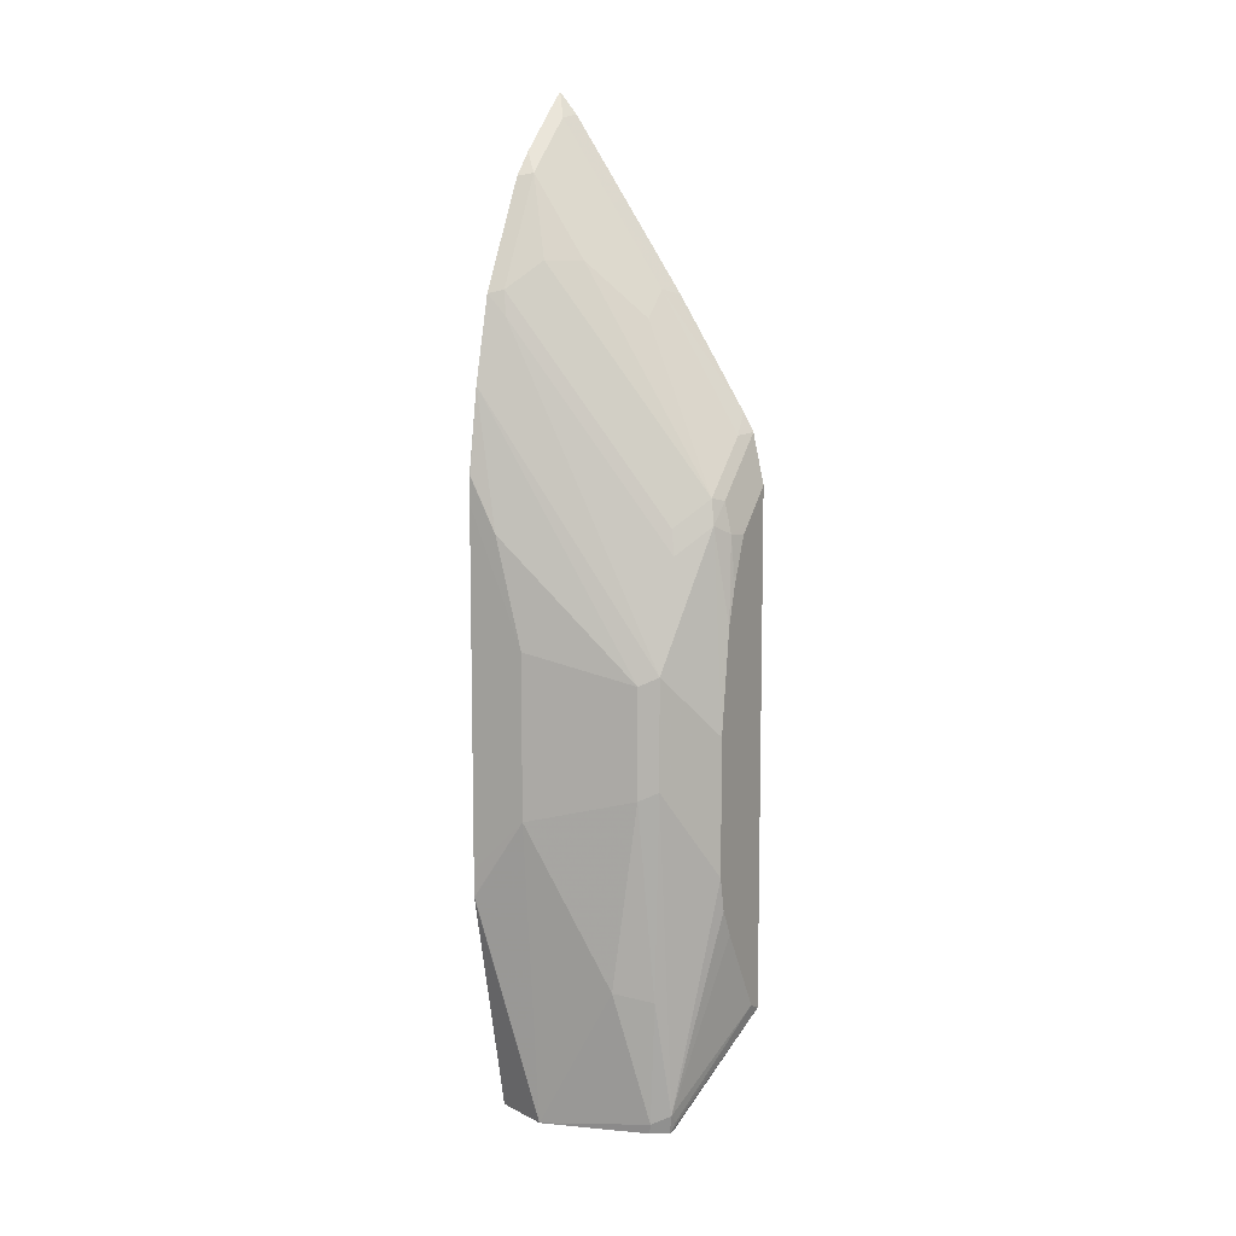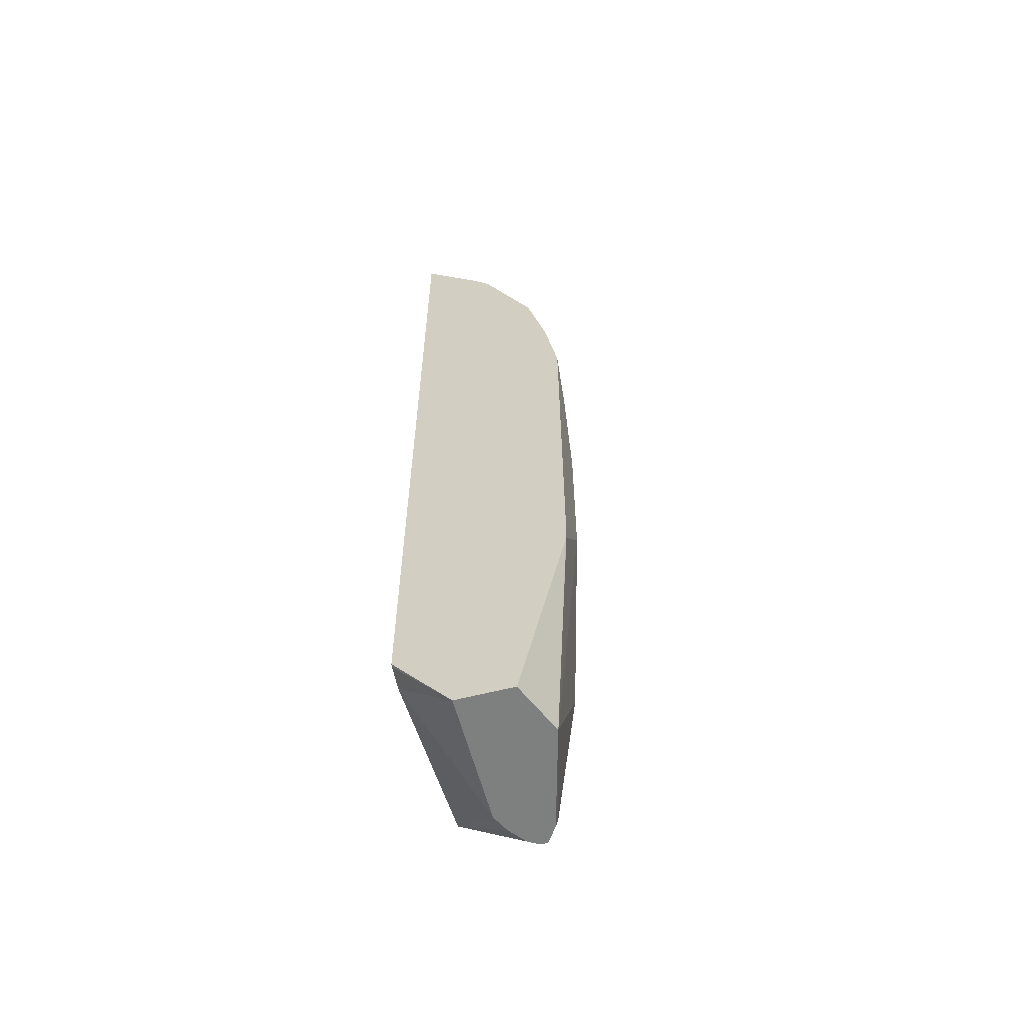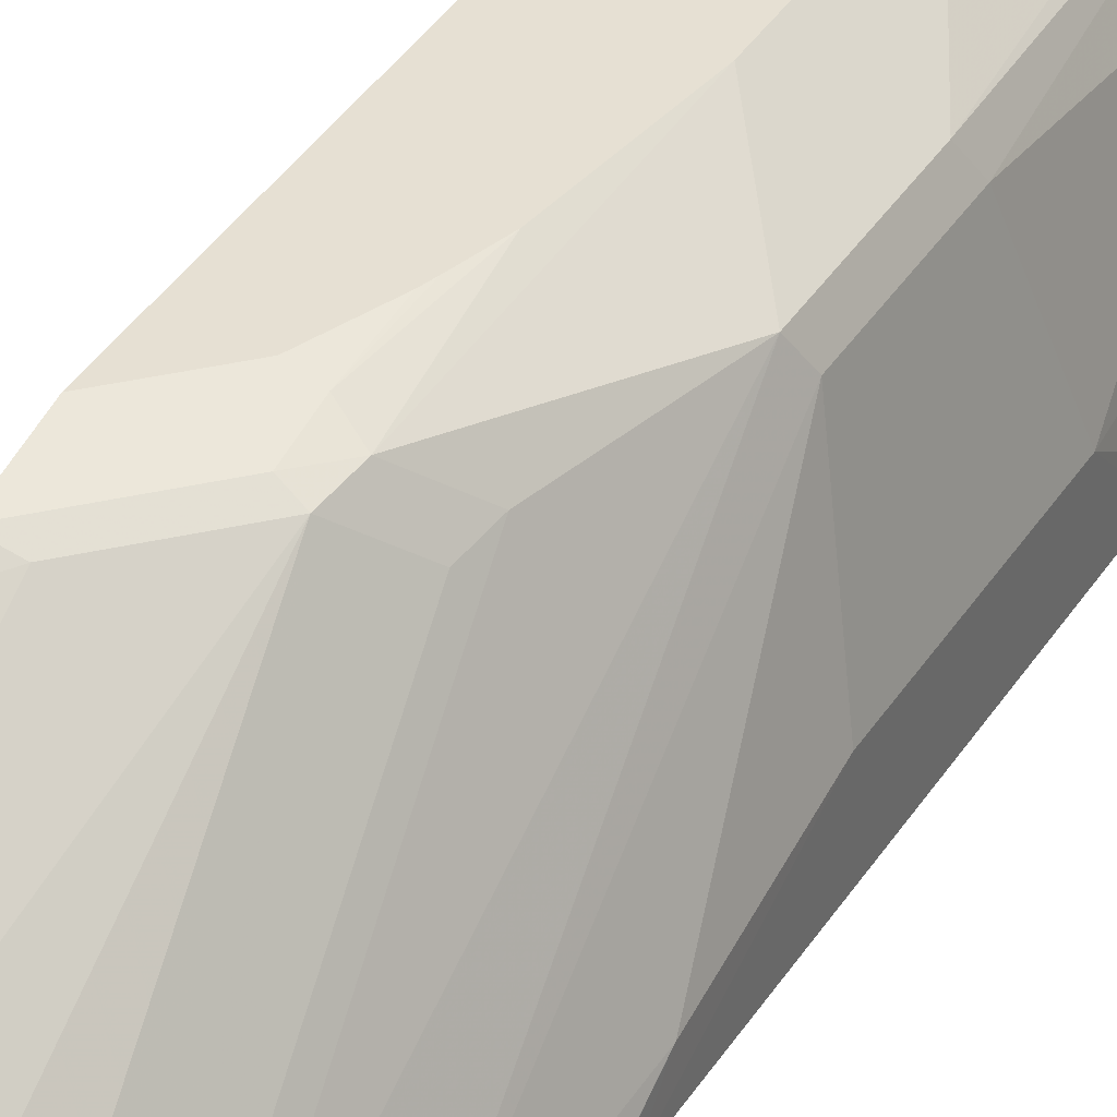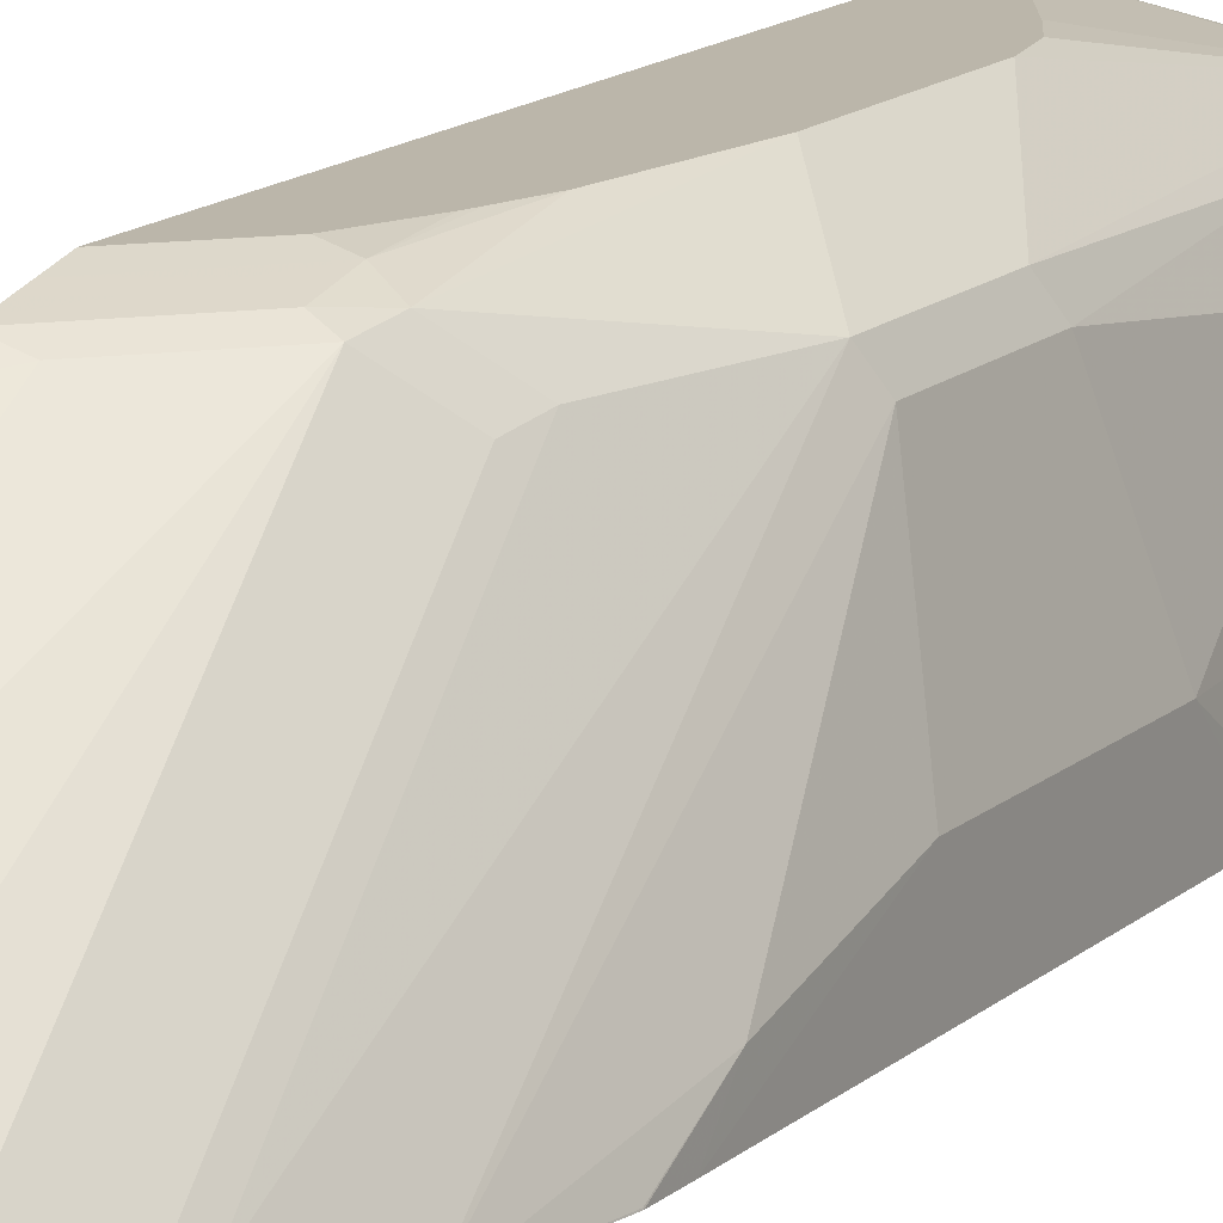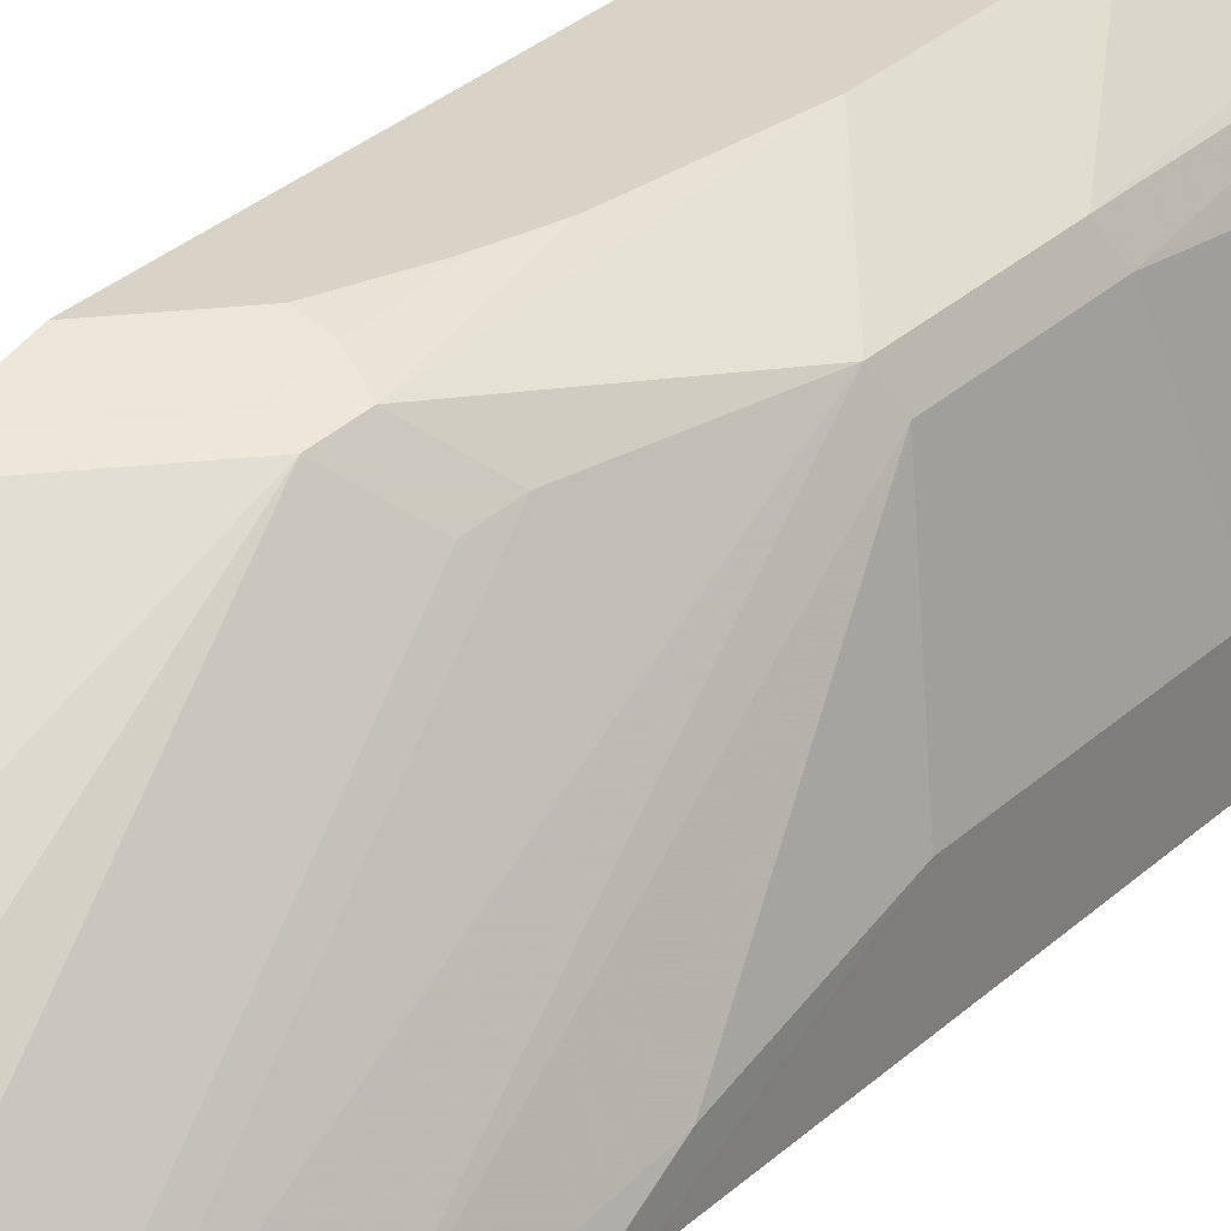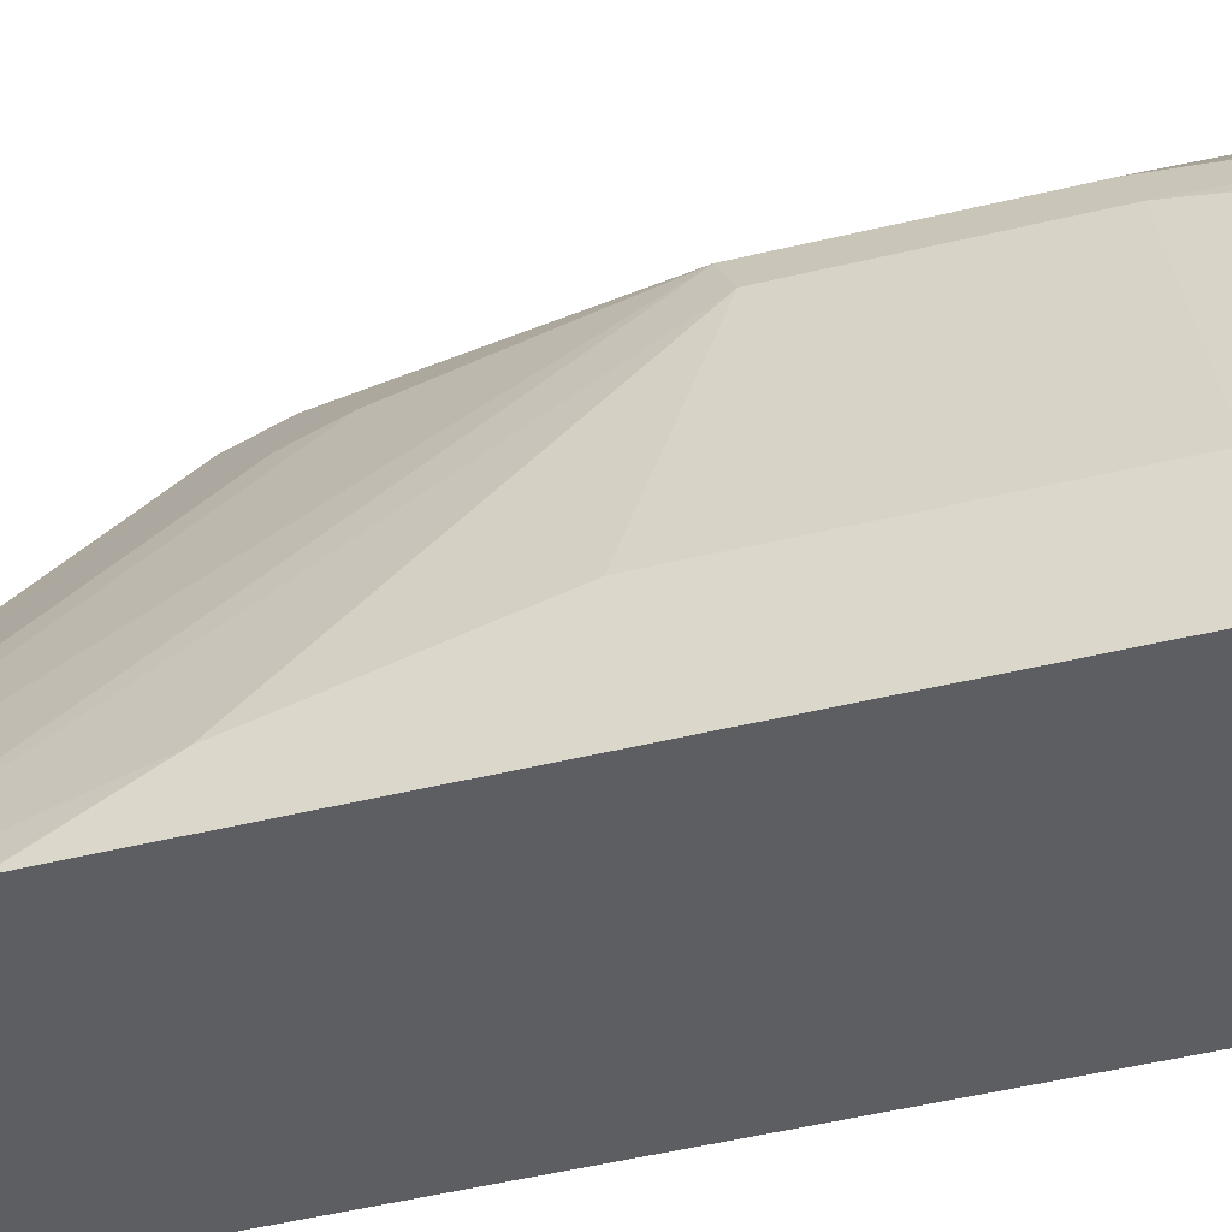
<metadata>
{"format":"obj","ext":"obj","renderer":"f3d","projection":"perspective","resolution":1024,"background":"white","views":[{"elev":9.4,"azim":119.1,"up":"+Z"},{"elev":-59.6,"azim":14.8,"up":"+Z"},{"elev":38.4,"azim":28.9,"up":"+Y"},{"elev":14.0,"azim":28.6,"up":"+Y"},{"elev":28.2,"azim":35.4,"up":"+Y"},{"elev":-38.1,"azim":108.2,"up":"+Y"}]}
</metadata>
<code>
v 0.1823 0.06558 0.1535
v 0.1936 0.06558 0.1591
v 0.2585 0.03196 0.07518
v 0.2546 0.03196 0.07518
v 0.2512 0.03026 0.07518
v 0.2456 0.02701 0.07518
v 0.2351 0.01383 0.07518
v 0.2282 -9.8e-07 0.07518
v 0.1823 -0.08626 0.1278
v 0.1823 0.06558 0.5495
v 0.2628 0.03457 0.08996
v 0.2559 0.03457 0.08305
v 0.2317 0.06558 0.2248
v 0.2598 0.03163 0.07518
v 0.2282 -0.1042 0.07518
v 0.1823 -0.1023 0.1321
v 0.1823 0.06224 0.5645
v 0.2282 0.06224 0.5187
v 0.2075 0.06558 0.5244
v 0.2766 0.02765 0.1798
v 0.2697 0.02074 0.08305
v 0.2682 0.01918 0.07518
v 0.2421 0.06558 0.2456
v 0.2473 0.06558 0.2714
v 0.2835 0.03457 0.3389
v 0.2726 -0.1042 0.07518
v 0.1823 -0.1042 0.1331
v 0.1823 -0.1031 0.1325
v 0.1823 0.05814 0.5829
v 0.2149 0.06558 0.517
v 0.2282 0.05704 0.542
v 0.2421 0.05531 0.5256
v 0.2369 0.06558 0.4532
v 0.2303 0.06558 0.476
v 0.2282 0.06558 0.4829
v 0.2905 0.02074 0.332
v 0.2905 -9.8e-07 0.1867
v 0.2905 -0.06223 0.07518
v 0.2473 0.06558 0.3752
v 0.2835 0.03457 0.4219
v 0.3107 -0.1042 0.2466
v 0.1823 -0.1042 0.8339
v 0.1823 0.05704 0.5878
v 0.2386 0.05185 0.5446
v 0.2628 0.03457 0.5048
v 0.3112 -0.06223 0.3112
v 0.2905 0.02074 0.415
v 0.3112 -0.1037 0.249
v 0.3113 -0.1042 0.2495
v 0.3112 -0.1042 0.249
v 0.2835 -0.0899 0.6708
v 0.3011 -0.1042 0.6229
v 0.1848 -0.1042 0.832
v 0.1971 -0.09336 0.8143
v 0.1823 -0.1038 0.8335
v 0.1971 0.05185 0.586
v 0.1823 0.04886 0.6023
v 0.2593 0.03111 0.5238
v 0.2179 -0.01039 0.6691
v 0.2386 -0.05186 0.7105
v 0.2593 -0.07261 0.7105
v 0.2801 -0.09336 0.6898
v 0.3114 -0.1042 0.2702
v 0.3112 -0.06223 0.4357
v 0.3112 -0.08298 0.5187
v 0.2853 -0.1037 0.6872
v 0.2855 -0.1042 0.6871
v 0.3113 -0.1042 0.56
v 0.3112 -0.1037 0.5601
v 0.1872 -0.1042 0.8301
v 0.1823 -0.09036 0.8172
v 0.2179 -0.09336 0.7936
v 0.1971 -0.05186 0.752
v 0.1971 -0.01039 0.6898
v 0.1823 -0.003009 0.6861
v 0.1867 -0.005203 0.6872
v 0.2179 -0.05186 0.7313
v 0.2386 -0.09336 0.7728
v 0.2593 -0.09336 0.7313
v 0.2439 -0.1042 0.7706
v 0.2646 -0.1042 0.7291
v 0.2853 -0.1042 0.6877
v 0.3114 -0.1042 0.5392
v 0.2287 -0.1042 0.7886
v 0.1823 -0.04886 0.7549
v 0.1823 -0.00738 0.6927
f 40 51 52
f 40 45 51
f 43 57 56
f 40 52 47
f 42 53 54
f 42 54 55
f 43 56 44
f 44 60 61
f 44 56 74
f 44 74 59
f 44 59 60
f 44 61 62
f 44 62 58
f 45 58 62
f 38 50 41
f 45 62 51
f 44 58 45
f 38 49 50
f 29 43 31
f 38 46 48
f 46 63 49
f 21 38 22
f 21 37 38
f 24 39 40
f 24 40 25
f 25 40 47
f 25 47 36
f 26 38 41
f 38 48 49
f 31 44 32
f 32 44 45
f 32 45 40
f 32 40 39
f 32 39 33
f 36 46 37
f 36 47 64
f 36 64 46
f 37 46 38
f 31 43 44
f 46 49 48
f 61 78 79
f 46 83 63
f 60 78 61
f 20 37 21
f 61 79 62
f 62 79 80
f 62 80 81
f 62 81 82
f 62 82 67
f 62 67 66
f 64 65 83
f 65 69 68
f 65 68 83
f 70 84 72
f 72 84 78
f 73 74 86
f 73 86 85
f 74 76 86
f 75 86 76
f 60 72 78
f 60 77 72
f 59 77 60
f 59 73 77
f 47 52 65
f 47 65 64
f 51 62 66
f 51 66 67
f 51 67 52
f 52 68 69
f 52 69 65
f 53 70 54
f 46 64 83
f 54 71 55
f 54 72 77
f 54 77 73
f 54 73 85
f 54 85 71
f 56 57 74
f 57 75 76
f 57 76 74
f 59 74 73
f 54 70 72
f 20 36 37
f 15 26 41
f 18 35 30
f 1 17 10
f 1 10 19
f 1 19 30
f 1 30 35
f 1 35 34
f 1 34 33
f 1 33 39
f 1 39 24
f 1 24 23
f 1 23 13
f 1 13 2
f 2 11 12
f 2 12 3
f 2 13 11
f 3 12 14
f 3 14 22
f 3 22 38
f 1 29 17
f 3 38 26
f 1 43 29
f 1 75 57
f 78 84 80
f 1 2 3
f 1 3 4
f 1 4 5
f 1 5 6
f 1 6 7
f 1 7 8
f 1 8 9
f 1 9 16
f 1 16 28
f 1 28 27
f 1 27 42
f 1 42 55
f 1 55 71
f 1 71 85
f 1 85 86
f 1 86 75
f 1 57 43
f 3 26 15
f 3 15 8
f 3 8 7
f 15 67 82
f 15 82 81
f 15 81 80
f 15 80 84
f 15 84 70
f 15 70 53
f 15 53 42
f 15 42 27
f 15 27 28
f 15 28 16
f 17 29 18
f 18 30 19
f 18 29 31
f 18 31 32
f 18 32 33
f 18 33 34
f 18 34 35
f 15 52 67
f 15 68 52
f 15 83 68
f 15 63 83
f 3 7 6
f 3 6 5
f 3 5 4
f 8 15 9
f 9 15 16
f 10 17 18
f 10 18 19
f 11 20 21
f 20 25 36
f 11 21 22
f 11 14 12
f 11 13 23
f 11 23 24
f 11 24 25
f 11 25 20
f 15 41 50
f 15 50 49
f 15 49 63
f 11 22 14
f 78 80 79

</code>
